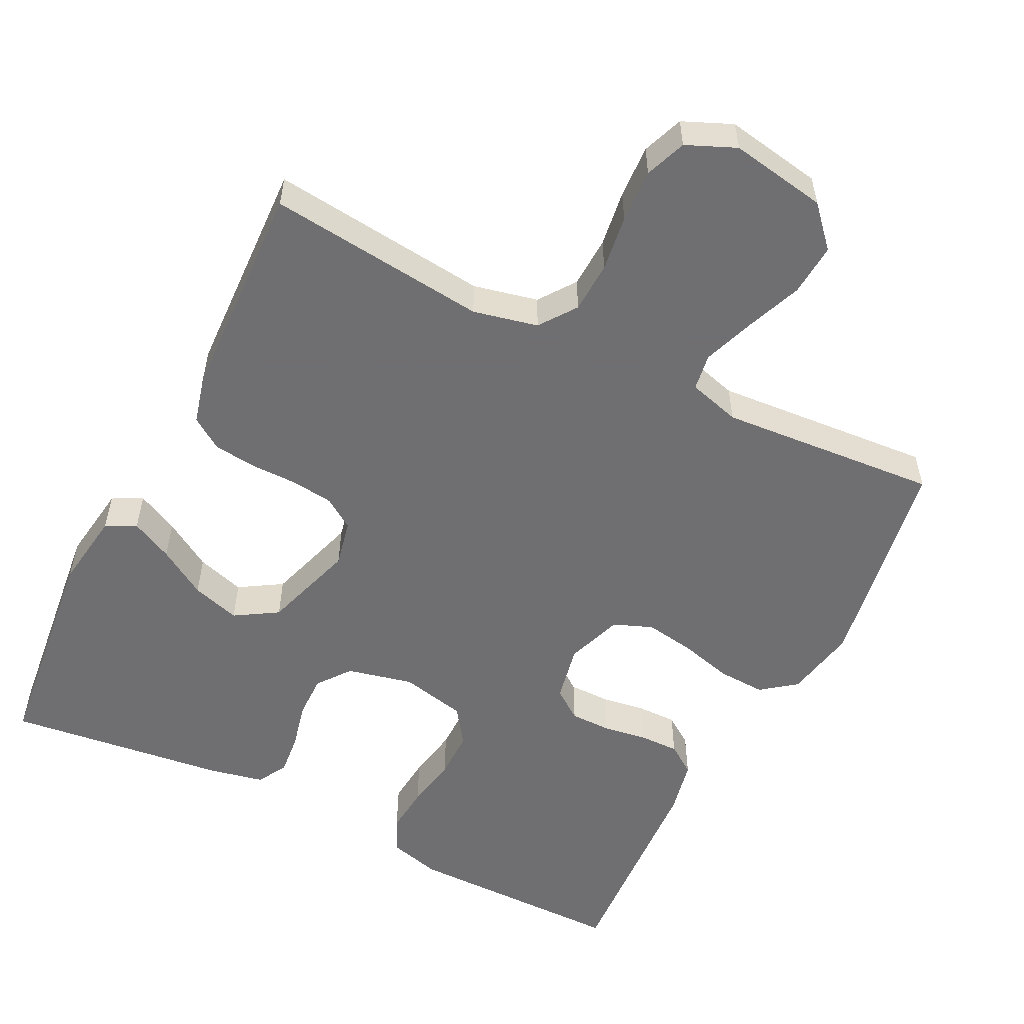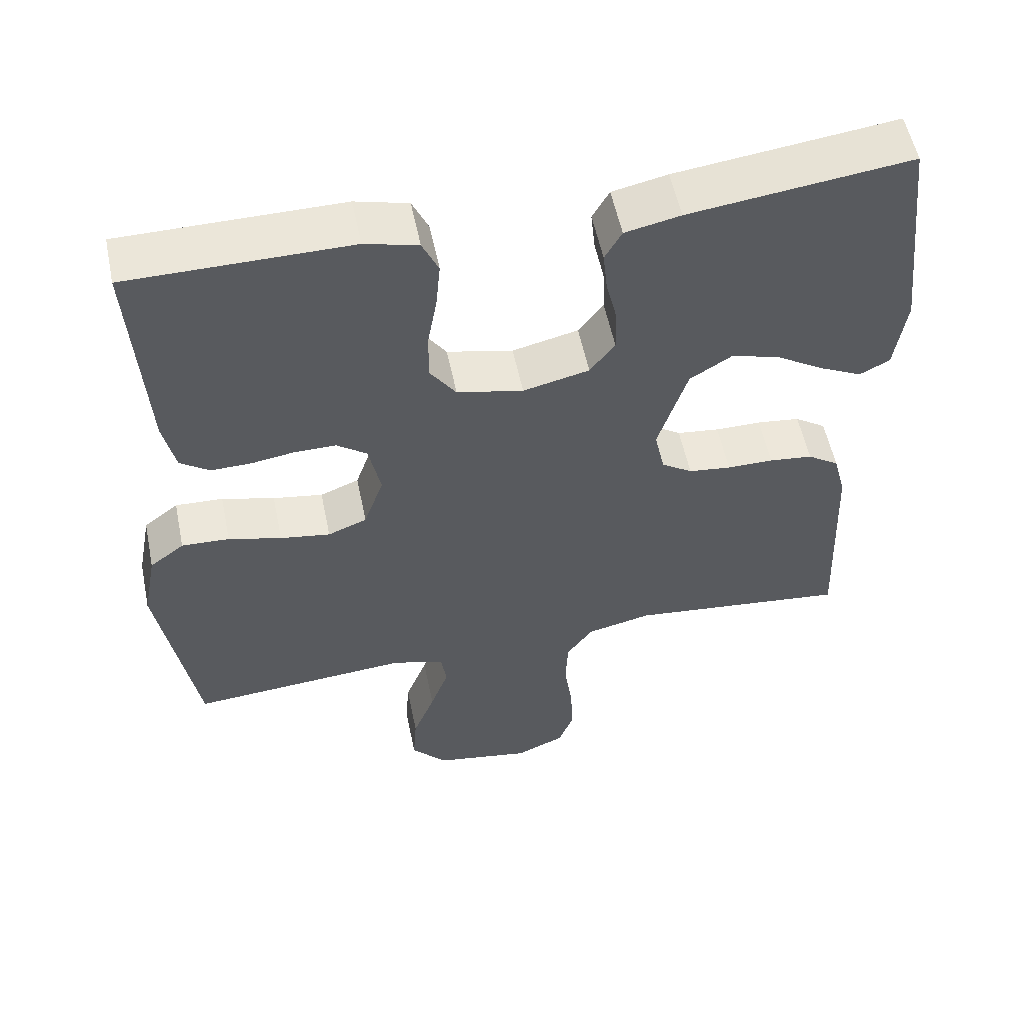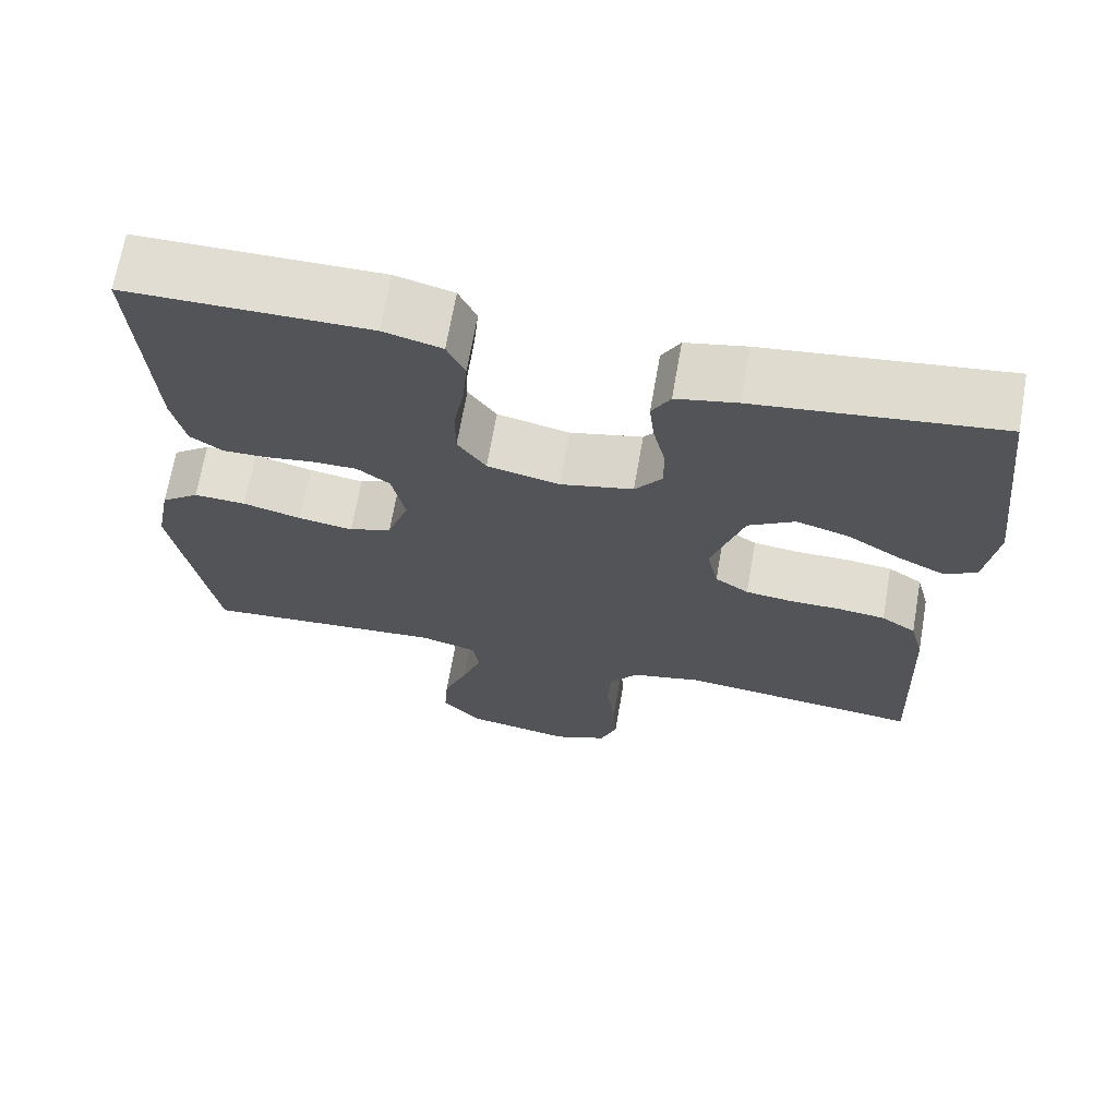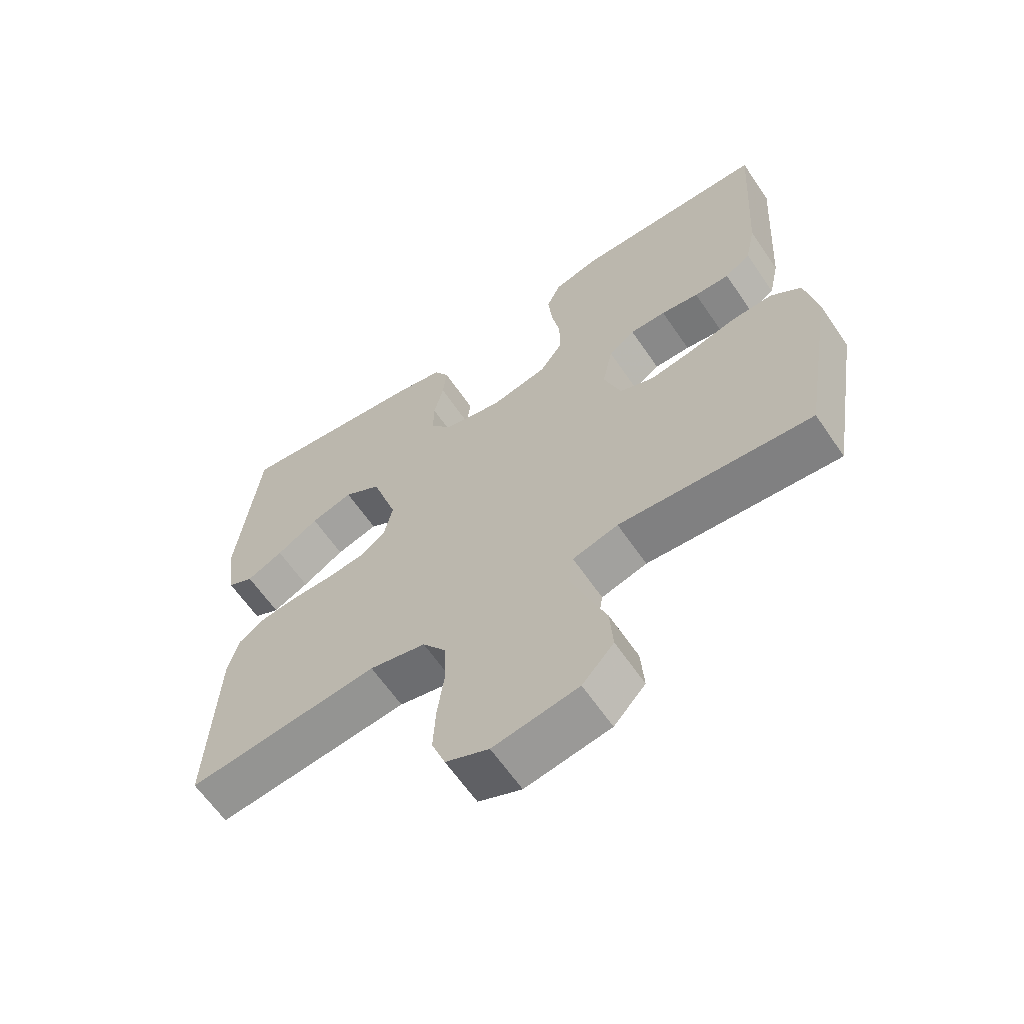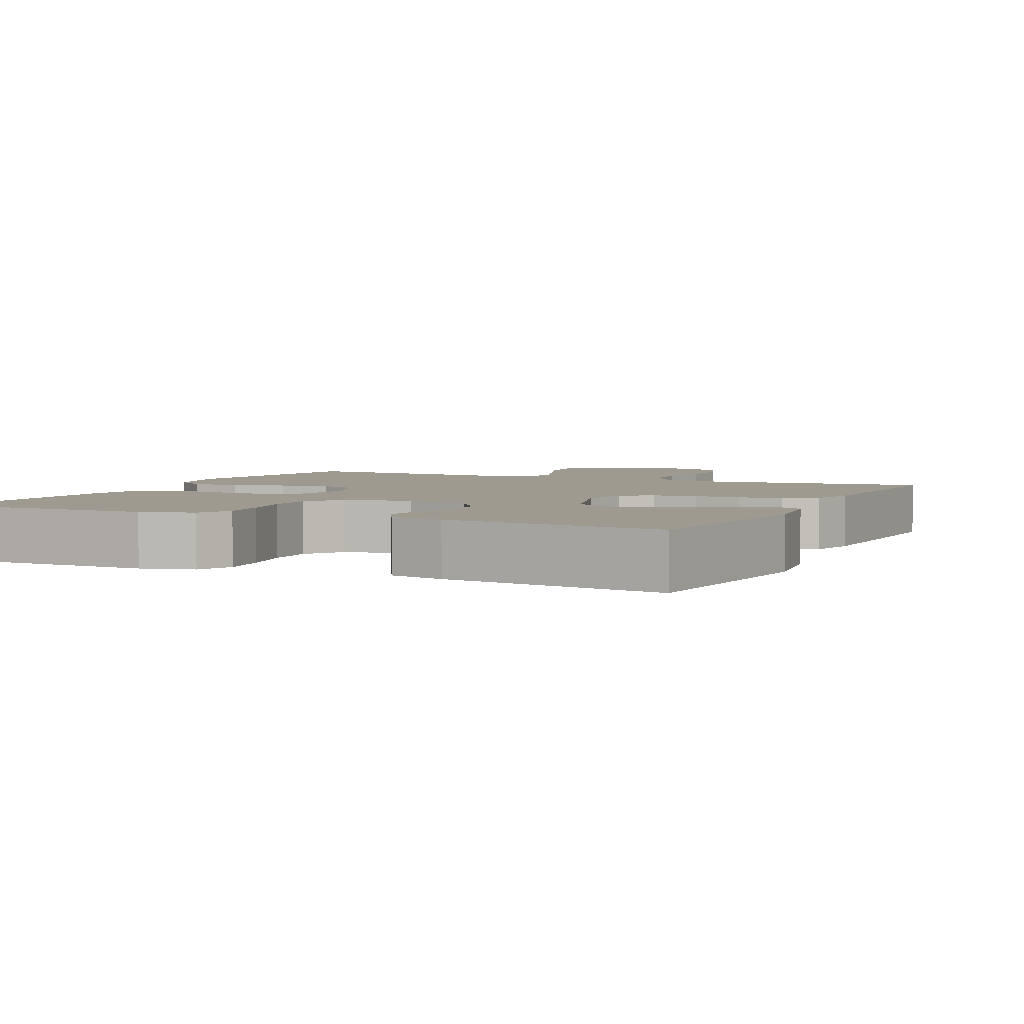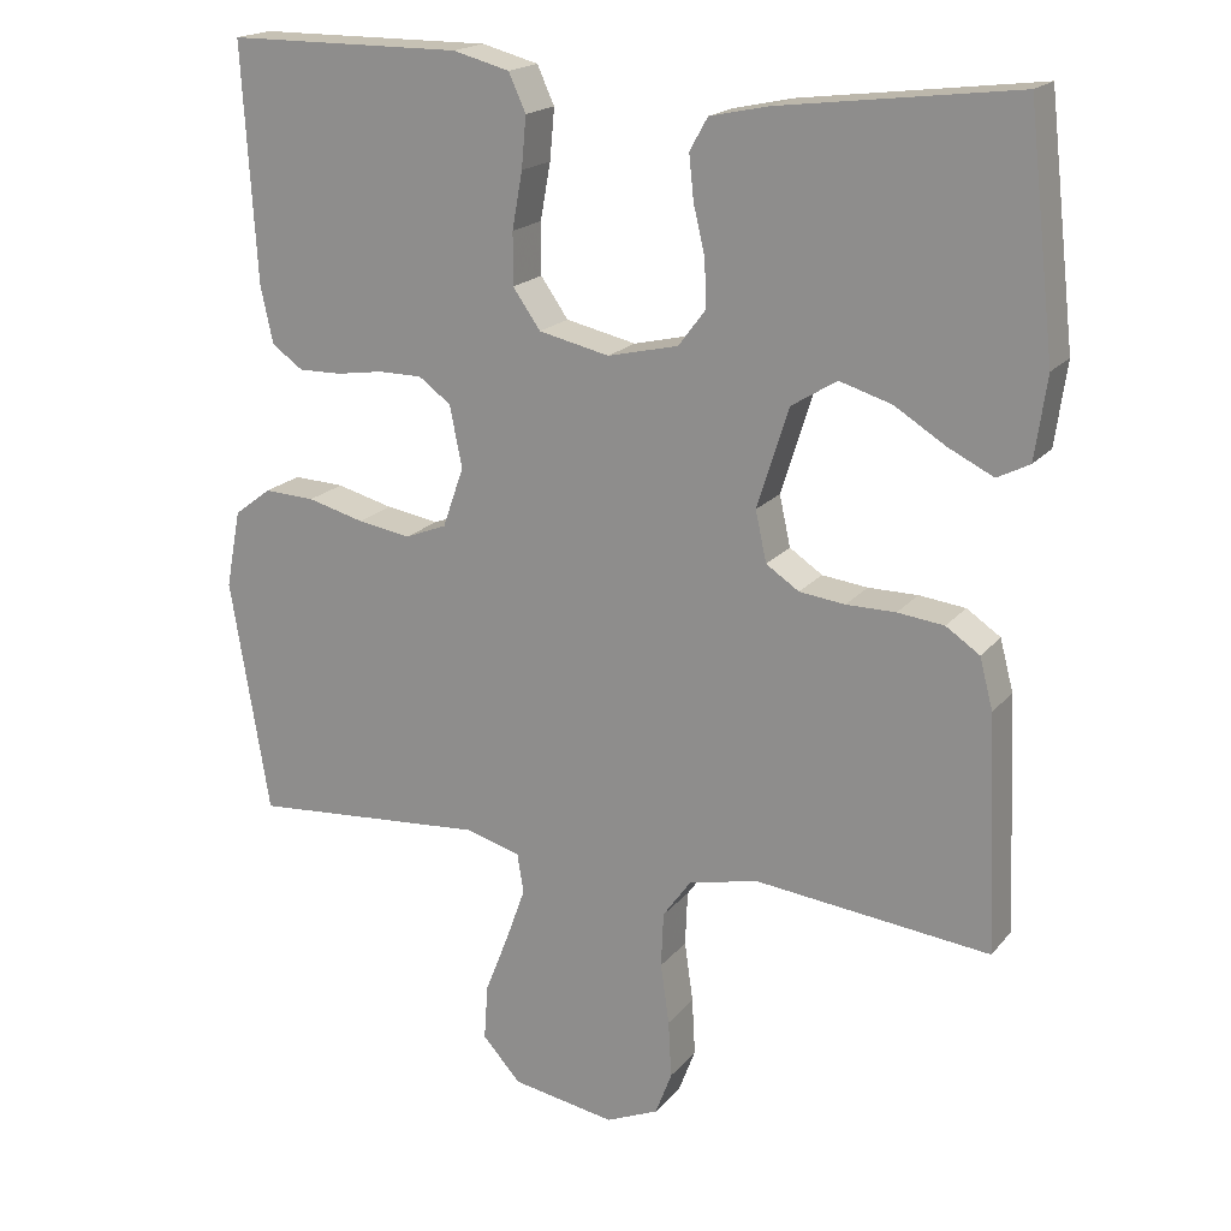
<metadata>
{"format":"obj","ext":"obj","renderer":"f3d","projection":"perspective","resolution":1024,"background":"white","views":[{"elev":-54.7,"azim":153.3,"up":"+Y"},{"elev":55.3,"azim":-11.6,"up":"+Z"},{"elev":68.2,"azim":9.9,"up":"+Z"},{"elev":-63.0,"azim":-145.7,"up":"+Z"},{"elev":3.8,"azim":25.3,"up":"+Y"},{"elev":18.7,"azim":26.7,"up":"+Z"}]}
</metadata>
<code>
v -0.5 0.07 0.5
v -0.2 0.07 0.501
v -0.128 0.07 0.482
v -0.106 0.07 0.434
v -0.112 0.07 0.369
v -0.125 0.07 0.297
v -0.125 0.07 0.231
v -0.09 0.07 0.181
v 0 0.07 0.161
v 0.09 0.07 0.182
v 0.124 0.07 0.227
v 0.123 0.07 0.286
v 0.108 0.07 0.349
v 0.102 0.07 0.406
v 0.125 0.07 0.447
v 0.2 0.07 0.463
v 0.5 0.07 0.5
v 0.534 0.07 0.2
v 0.519 0.07 0.095
v 0.478 0.07 0.074
v 0.421 0.07 0.102
v 0.355 0.07 0.143
v 0.289 0.07 0.163
v 0.231 0.07 0.127
v 0.191 0.07 0
v 0.205 0.07 -0.064
v 0.247 0.07 -0.092
v 0.305 0.07 -0.099
v 0.368 0.07 -0.099
v 0.427 0.07 -0.106
v 0.47 0.07 -0.135
v 0.487 0.07 -0.2
v 0.5 0.07 -0.5
v 0.2 0.07 -0.467
v 0.112 0.07 -0.487
v 0.076 0.07 -0.537
v 0.073 0.07 -0.607
v 0.084 0.07 -0.684
v 0.088 0.07 -0.757
v 0.067 0.07 -0.813
v 0 0.07 -0.842
v -0.132 0.07 -0.819
v -0.181 0.07 -0.765
v -0.176 0.07 -0.694
v -0.146 0.07 -0.617
v -0.121 0.07 -0.547
v -0.129 0.07 -0.497
v -0.2 0.07 -0.477
v -0.5 0.07 -0.5
v -0.55 0.07 -0.2
v -0.531 0.07 -0.101
v -0.484 0.07 -0.065
v -0.419 0.07 -0.068
v -0.347 0.07 -0.087
v -0.279 0.07 -0.098
v -0.226 0.07 -0.077
v -0.199 0.07 0
v -0.215 0.07 0.078
v -0.256 0.07 0.108
v -0.312 0.07 0.108
v -0.371 0.07 0.099
v -0.426 0.07 0.098
v -0.466 0.07 0.126
v -0.482 0.07 0.2
v -0.5 0 0.5
v -0.2 0 0.501
v -0.128 0 0.482
v -0.106 0 0.434
v -0.112 0 0.369
v -0.125 0 0.297
v -0.125 0 0.231
v -0.09 0 0.181
v 0 0 0.161
v 0.09 0 0.182
v 0.124 0 0.227
v 0.123 0 0.286
v 0.108 0 0.349
v 0.102 0 0.406
v 0.125 0 0.447
v 0.2 0 0.463
v 0.5 0 0.5
v 0.534 0 0.2
v 0.519 0 0.095
v 0.478 0 0.074
v 0.421 0 0.102
v 0.355 0 0.143
v 0.289 0 0.163
v 0.231 0 0.127
v 0.191 0 0
v 0.205 0 -0.064
v 0.247 0 -0.092
v 0.305 0 -0.099
v 0.368 0 -0.099
v 0.427 0 -0.106
v 0.47 0 -0.135
v 0.487 0 -0.2
v 0.5 0 -0.5
v 0.2 0 -0.467
v 0.112 0 -0.487
v 0.076 0 -0.537
v 0.073 0 -0.607
v 0.084 0 -0.684
v 0.088 0 -0.757
v 0.067 0 -0.813
v 0 0 -0.842
v -0.132 0 -0.819
v -0.181 0 -0.765
v -0.176 0 -0.694
v -0.146 0 -0.617
v -0.121 0 -0.547
v -0.129 0 -0.497
v -0.2 0 -0.477
v -0.5 0 -0.5
v -0.55 0 -0.2
v -0.531 0 -0.101
v -0.484 0 -0.065
v -0.419 0 -0.068
v -0.347 0 -0.087
v -0.279 0 -0.098
v -0.226 0 -0.077
v -0.199 0 0
v -0.215 0 0.078
v -0.256 0 0.108
v -0.312 0 0.108
v -0.371 0 0.099
v -0.426 0 0.098
v -0.466 0 0.126
v -0.482 0 0.2
f 4 5 6
f 3 4 6
f 2 3 6
f 1 2 6
f 64 1 6
f 63 64 6
f 62 63 6
f 61 62 6
f 60 61 6
f 59 60 6 7
f 58 59 7 8
f 57 58 8 9
f 56 57 9 10
f 52 53 54
f 51 52 54
f 50 51 54
f 49 50 54
f 48 49 54
f 47 48 54 55
f 43 44 45
f 42 43 45
f 41 42 45
f 40 41 45
f 39 40 45
f 38 39 45
f 37 38 45
f 36 37 45 46
f 35 36 46 47
f 32 33 34
f 31 32 34
f 30 31 34
f 29 30 34
f 28 29 34
f 47 55 56
f 35 47 56
f 34 35 56
f 28 34 56
f 27 28 56
f 20 21 22
f 19 20 22
f 18 19 22
f 17 18 22
f 16 17 22
f 15 16 22
f 14 15 22
f 13 14 22
f 12 13 22 23
f 11 12 23 24
f 26 27 56
f 25 26 56 10
f 10 11 24 25
f 70 69 68
f 70 68 67
f 70 67 66
f 70 66 65
f 70 65 128
f 70 128 127
f 70 127 126
f 70 126 125
f 70 125 124
f 71 70 124 123
f 72 71 123 122
f 73 72 122 121
f 74 73 121 120
f 118 117 116
f 118 116 115
f 118 115 114
f 118 114 113
f 118 113 112
f 119 118 112 111
f 109 108 107
f 109 107 106
f 109 106 105
f 109 105 104
f 109 104 103
f 109 103 102
f 109 102 101
f 110 109 101 100
f 111 110 100 99
f 98 97 96
f 98 96 95
f 98 95 94
f 98 94 93
f 98 93 92
f 120 119 111
f 120 111 99
f 120 99 98
f 120 98 92
f 120 92 91
f 86 85 84
f 86 84 83
f 86 83 82
f 86 82 81
f 86 81 80
f 86 80 79
f 86 79 78
f 86 78 77
f 87 86 77 76
f 88 87 76 75
f 120 91 90
f 74 120 90 89
f 89 88 75 74
f 1 65 66 2
f 2 66 67 3
f 3 67 68 4
f 4 68 69 5
f 5 69 70 6
f 6 70 71 7
f 7 71 72 8
f 8 72 73 9
f 9 73 74 10
f 10 74 75 11
f 11 75 76 12
f 12 76 77 13
f 13 77 78 14
f 14 78 79 15
f 15 79 80 16
f 16 80 81 17
f 17 81 82 18
f 18 82 83 19
f 19 83 84 20
f 20 84 85 21
f 21 85 86 22
f 22 86 87 23
f 23 87 88 24
f 24 88 89 25
f 25 89 90 26
f 26 90 91 27
f 27 91 92 28
f 28 92 93 29
f 29 93 94 30
f 30 94 95 31
f 31 95 96 32
f 32 96 97 33
f 33 97 98 34
f 34 98 99 35
f 35 99 100 36
f 36 100 101 37
f 37 101 102 38
f 38 102 103 39
f 39 103 104 40
f 40 104 105 41
f 41 105 106 42
f 42 106 107 43
f 43 107 108 44
f 44 108 109 45
f 45 109 110 46
f 46 110 111 47
f 47 111 112 48
f 48 112 113 49
f 49 113 114 50
f 50 114 115 51
f 51 115 116 52
f 52 116 117 53
f 53 117 118 54
f 54 118 119 55
f 55 119 120 56
f 56 120 121 57
f 57 121 122 58
f 58 122 123 59
f 59 123 124 60
f 60 124 125 61
f 61 125 126 62
f 62 126 127 63
f 63 127 128 64
f 64 128 65 1

</code>
